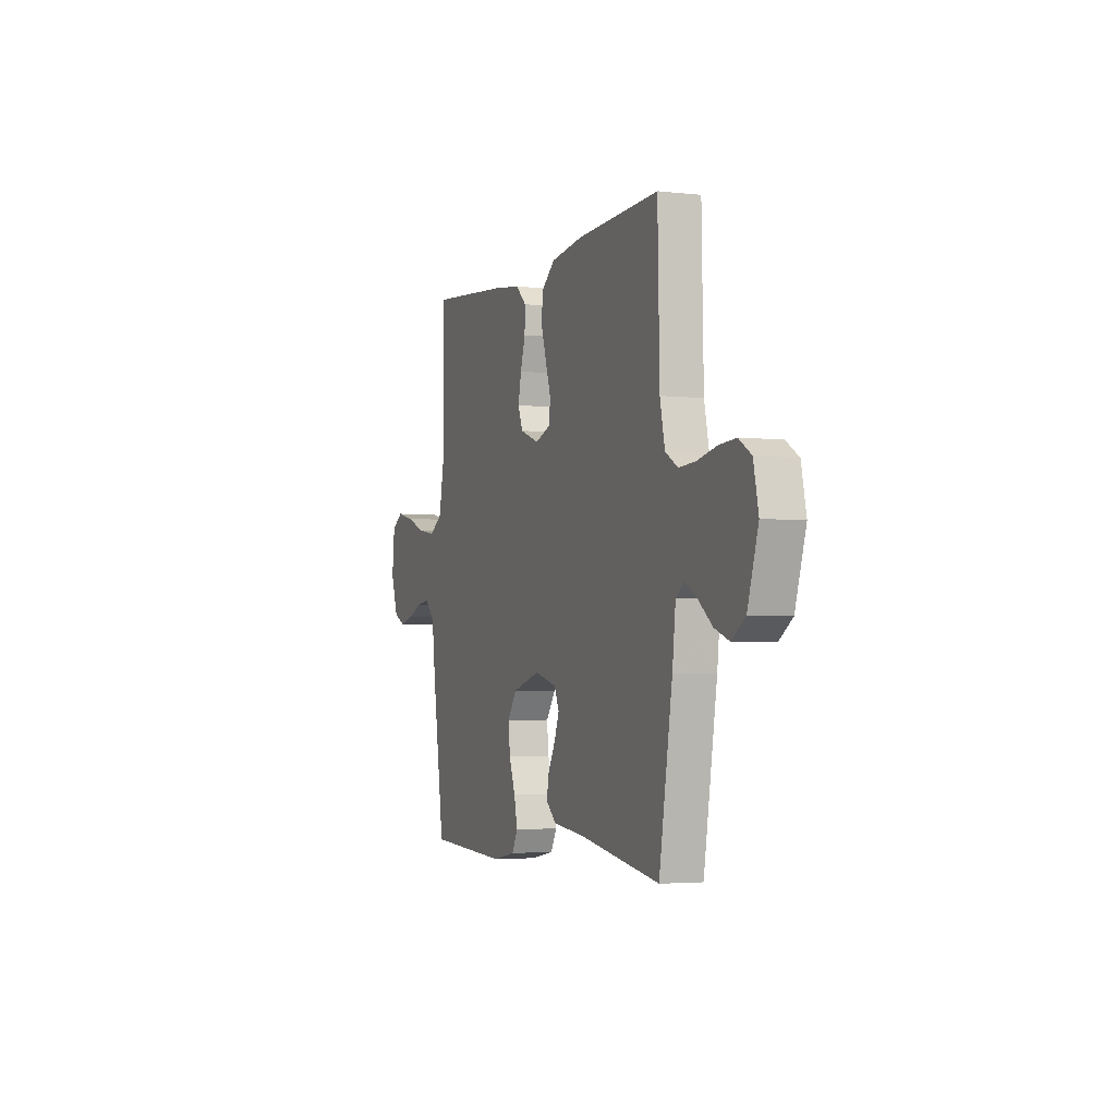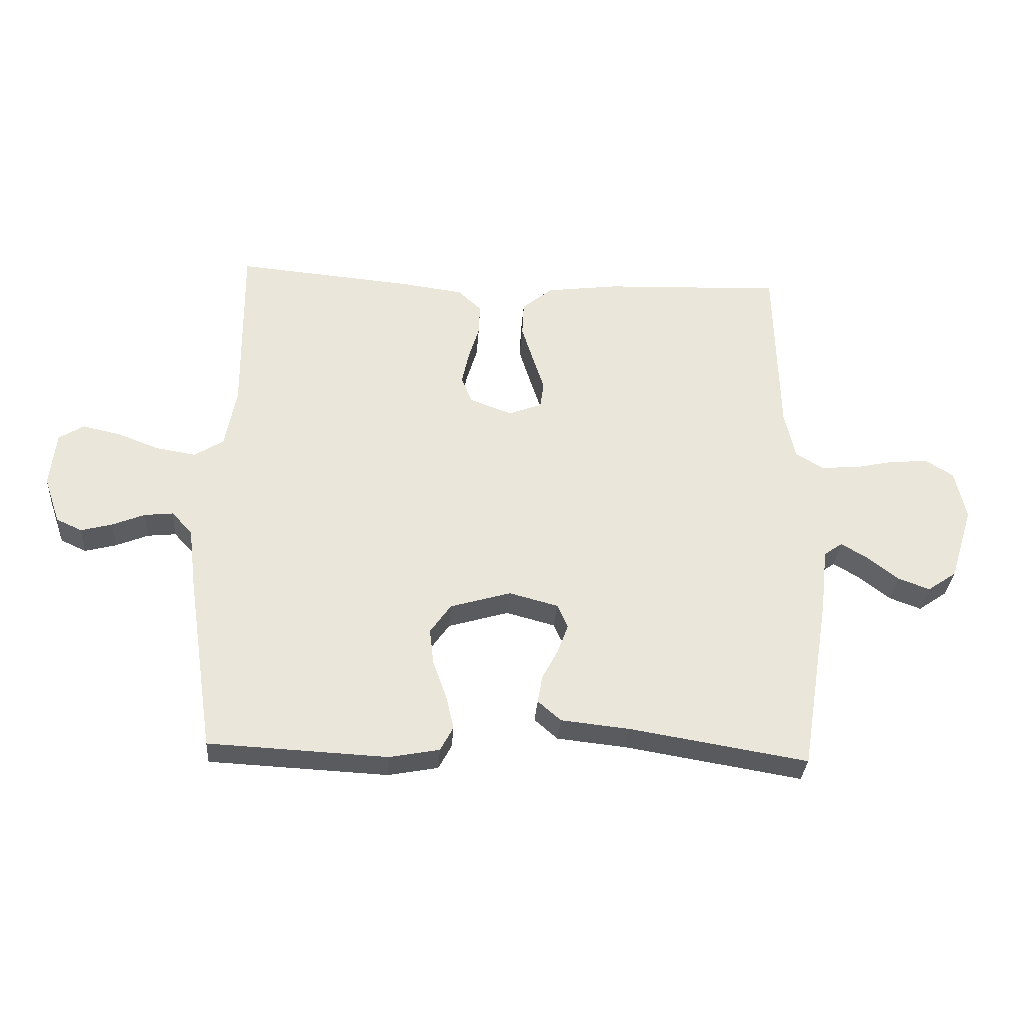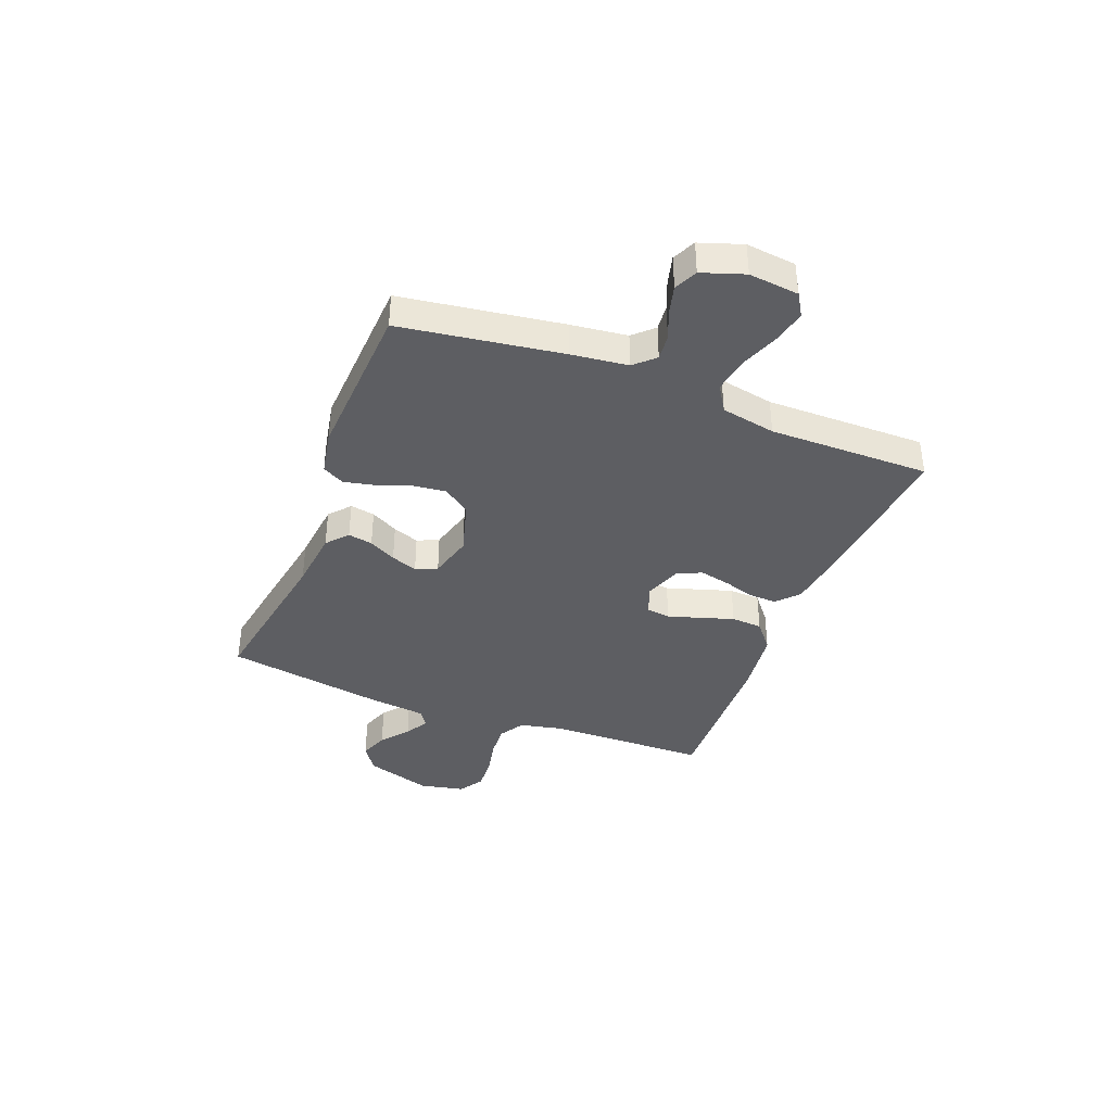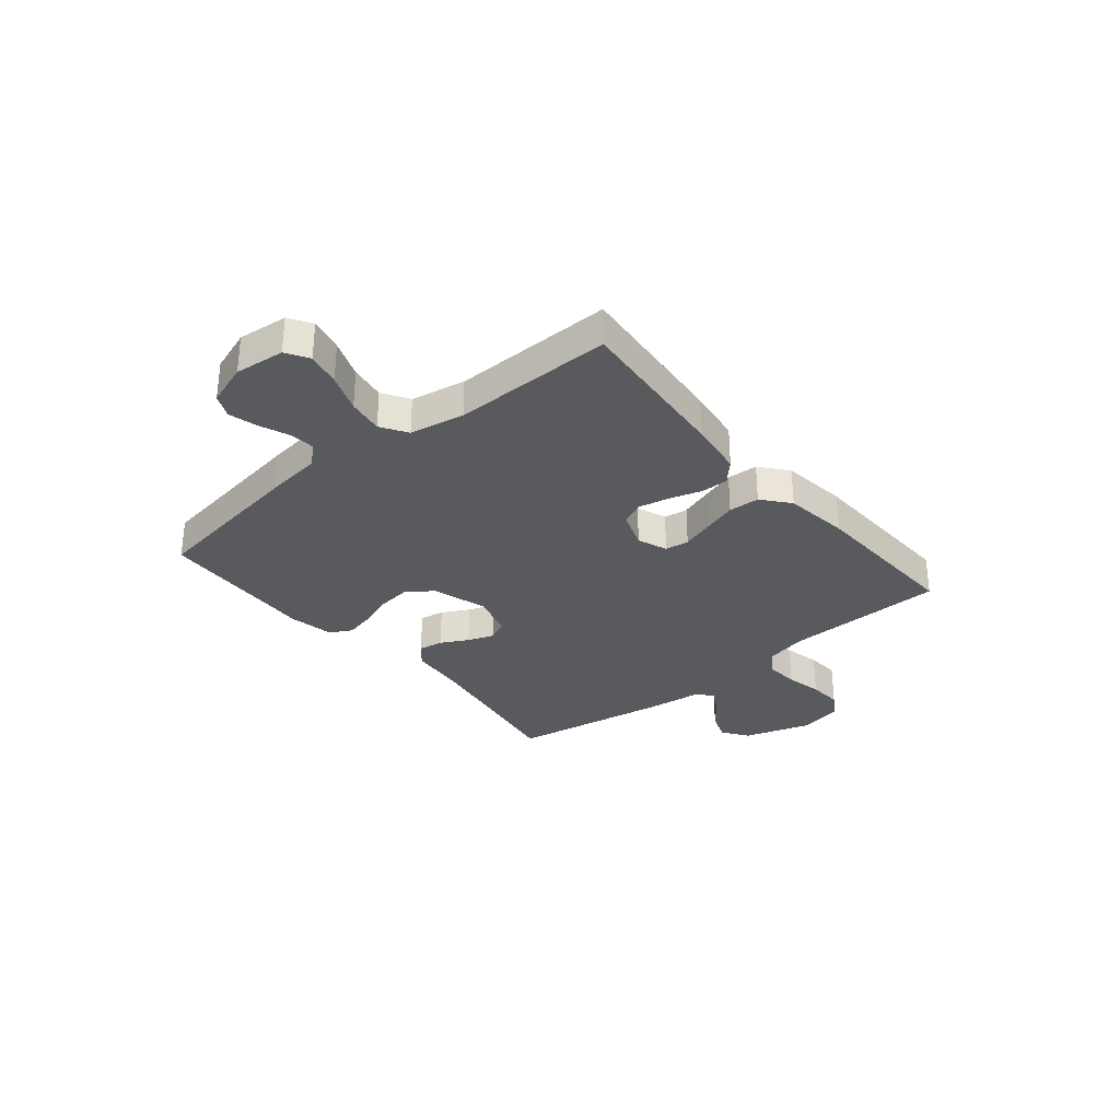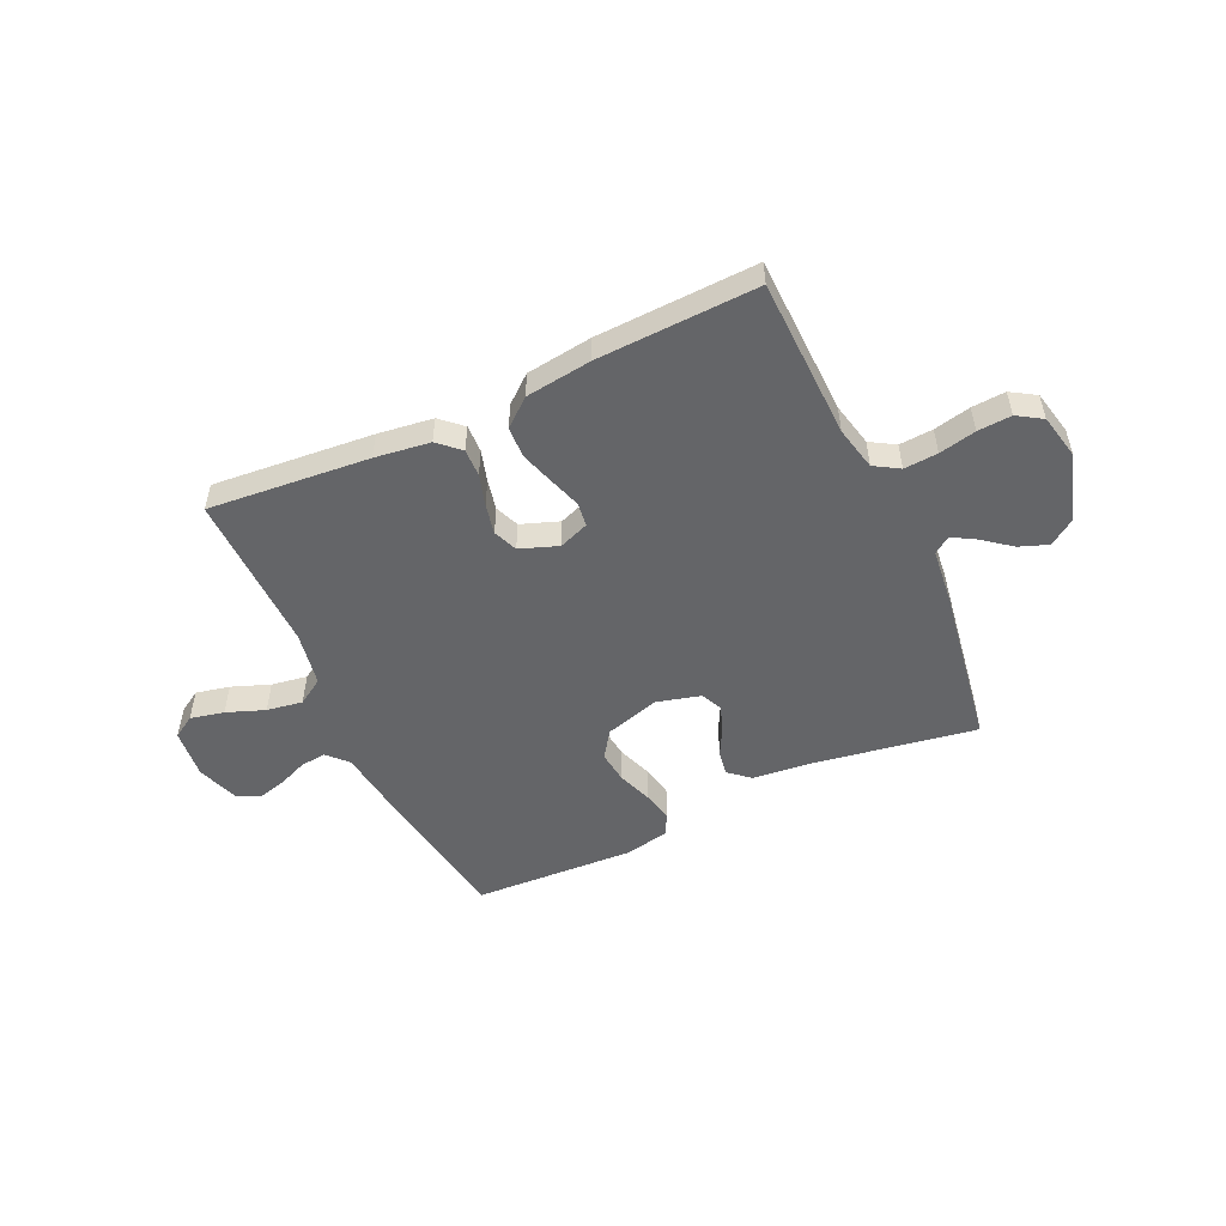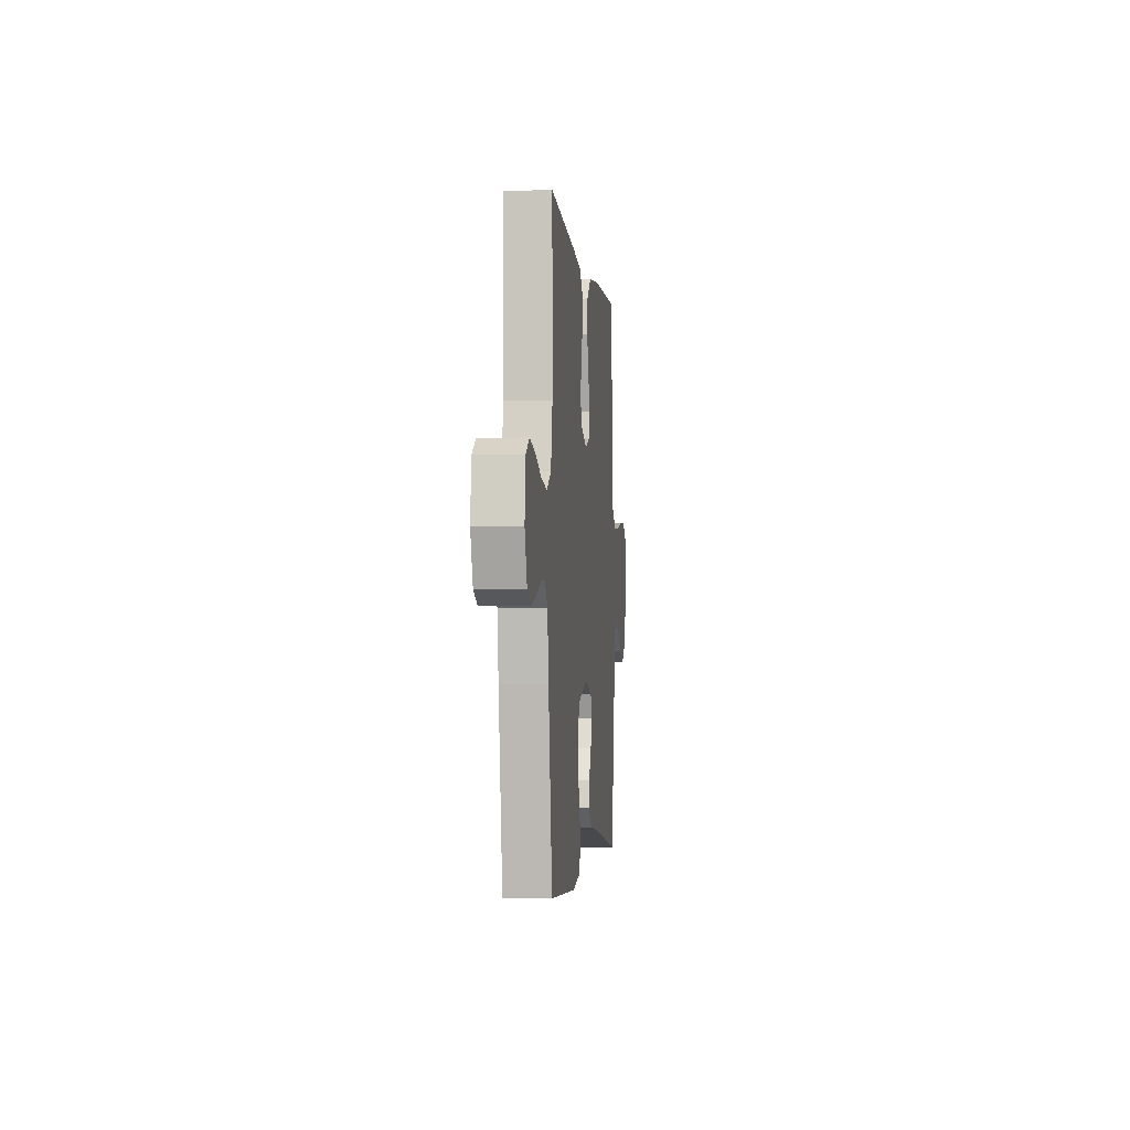
<metadata>
{"format":"obj","ext":"obj","renderer":"f3d","projection":"perspective","resolution":1024,"background":"white","views":[{"elev":-3.2,"azim":69.0,"up":"+Z"},{"elev":-32.1,"azim":-3.9,"up":"+Z"},{"elev":-38.5,"azim":-111.4,"up":"+Y"},{"elev":-31.3,"azim":-50.4,"up":"+Y"},{"elev":-51.5,"azim":25.0,"up":"+Y"},{"elev":-2.9,"azim":-84.0,"up":"+Z"}]}
</metadata>
<code>
v -0.5 0.07 -0.5
v -0.545 0.07 -0.2
v -0.558 0.07 -0.095
v -0.593 0.07 -0.058
v -0.641 0.07 -0.063
v -0.695 0.07 -0.085
v -0.748 0.07 -0.099
v -0.791 0.07 -0.079
v -0.818 0.07 0
v -0.808 0.07 0.093
v -0.766 0.07 0.119
v -0.703 0.07 0.105
v -0.632 0.07 0.078
v -0.565 0.07 0.067
v -0.516 0.07 0.098
v -0.497 0.07 0.2
v -0.5 0.07 0.5
v -0.2 0.07 0.473
v -0.097 0.07 0.459
v -0.057 0.07 0.422
v -0.059 0.07 0.37
v -0.077 0.07 0.311
v -0.089 0.07 0.255
v -0.071 0.07 0.21
v 0 0.07 0.184
v 0.056 0.07 0.205
v 0.062 0.07 0.25
v 0.043 0.07 0.309
v 0.023 0.07 0.373
v 0.026 0.07 0.431
v 0.077 0.07 0.473
v 0.2 0.07 0.489
v 0.5 0.07 0.5
v 0.507 0.07 0.2
v 0.525 0.07 0.118
v 0.571 0.07 0.09
v 0.634 0.07 0.094
v 0.703 0.07 0.109
v 0.766 0.07 0.113
v 0.812 0.07 0.084
v 0.83 0.07 0
v 0.791 0.07 -0.125
v 0.742 0.07 -0.159
v 0.688 0.07 -0.139
v 0.636 0.07 -0.098
v 0.592 0.07 -0.072
v 0.561 0.07 -0.094
v 0.549 0.07 -0.2
v 0.5 0.07 -0.5
v 0.2 0.07 -0.45
v 0.086 0.07 -0.438
v 0.047 0.07 -0.404
v 0.055 0.07 -0.358
v 0.082 0.07 -0.307
v 0.1 0.07 -0.258
v 0.082 0.07 -0.218
v 0 0.07 -0.196
v -0.102 0.07 -0.226
v -0.137 0.07 -0.276
v -0.13 0.07 -0.337
v -0.107 0.07 -0.401
v -0.094 0.07 -0.458
v -0.116 0.07 -0.499
v -0.2 0.07 -0.515
v -0.5 0 -0.5
v -0.545 0 -0.2
v -0.558 0 -0.095
v -0.593 0 -0.058
v -0.641 0 -0.063
v -0.695 0 -0.085
v -0.748 0 -0.099
v -0.791 0 -0.079
v -0.818 0 0
v -0.808 0 0.093
v -0.766 0 0.119
v -0.703 0 0.105
v -0.632 0 0.078
v -0.565 0 0.067
v -0.516 0 0.098
v -0.497 0 0.2
v -0.5 0 0.5
v -0.2 0 0.473
v -0.097 0 0.459
v -0.057 0 0.422
v -0.059 0 0.37
v -0.077 0 0.311
v -0.089 0 0.255
v -0.071 0 0.21
v 0 0 0.184
v 0.056 0 0.205
v 0.062 0 0.25
v 0.043 0 0.309
v 0.023 0 0.373
v 0.026 0 0.431
v 0.077 0 0.473
v 0.2 0 0.489
v 0.5 0 0.5
v 0.507 0 0.2
v 0.525 0 0.118
v 0.571 0 0.09
v 0.634 0 0.094
v 0.703 0 0.109
v 0.766 0 0.113
v 0.812 0 0.084
v 0.83 0 0
v 0.791 0 -0.125
v 0.742 0 -0.159
v 0.688 0 -0.139
v 0.636 0 -0.098
v 0.592 0 -0.072
v 0.561 0 -0.094
v 0.549 0 -0.2
v 0.5 0 -0.5
v 0.2 0 -0.45
v 0.086 0 -0.438
v 0.047 0 -0.404
v 0.055 0 -0.358
v 0.082 0 -0.307
v 0.1 0 -0.258
v 0.082 0 -0.218
v 0 0 -0.196
v -0.102 0 -0.226
v -0.137 0 -0.276
v -0.13 0 -0.337
v -0.107 0 -0.401
v -0.094 0 -0.458
v -0.116 0 -0.499
v -0.2 0 -0.515
f 60 61 62 63
f 59 60 63 64
f 51 52 53 54
f 50 51 54 55
f 47 48 49 50
f 47 50 55 56
f 42 43 44 45
f 42 45 46
f 41 42 46
f 40 41 46
f 37 38 39 40
f 36 37 40 46
f 35 36 46 47
f 31 32 33 34
f 27 28 29 30
f 27 30 31 34
f 19 20 21 22
f 19 22 23
f 16 17 18 19
f 15 16 19 23
f 14 15 23 24
f 10 11 12 13
f 10 13 14
f 9 10 14
f 8 9 14
f 5 6 7 8
f 5 8 14 24
f 64 1 2 3
f 59 64 3
f 58 59 3 4
f 57 58 4
f 35 47 56 57
f 35 57 4
f 26 27 34 35
f 25 26 35 4
f 4 5 24 25
f 127 126 125 124
f 128 127 124 123
f 118 117 116 115
f 119 118 115 114
f 114 113 112 111
f 120 119 114 111
f 109 108 107 106
f 110 109 106
f 110 106 105
f 110 105 104
f 104 103 102 101
f 110 104 101 100
f 111 110 100 99
f 98 97 96 95
f 94 93 92 91
f 98 95 94 91
f 86 85 84 83
f 87 86 83
f 83 82 81 80
f 87 83 80 79
f 88 87 79 78
f 77 76 75 74
f 78 77 74
f 78 74 73
f 78 73 72
f 72 71 70 69
f 88 78 72 69
f 67 66 65 128
f 67 128 123
f 68 67 123 122
f 68 122 121
f 121 120 111 99
f 68 121 99
f 99 98 91 90
f 68 99 90 89
f 89 88 69 68
f 1 65 66 2
f 2 66 67 3
f 3 67 68 4
f 4 68 69 5
f 5 69 70 6
f 6 70 71 7
f 7 71 72 8
f 8 72 73 9
f 9 73 74 10
f 10 74 75 11
f 11 75 76 12
f 12 76 77 13
f 13 77 78 14
f 14 78 79 15
f 15 79 80 16
f 16 80 81 17
f 17 81 82 18
f 18 82 83 19
f 19 83 84 20
f 20 84 85 21
f 21 85 86 22
f 22 86 87 23
f 23 87 88 24
f 24 88 89 25
f 25 89 90 26
f 26 90 91 27
f 27 91 92 28
f 28 92 93 29
f 29 93 94 30
f 30 94 95 31
f 31 95 96 32
f 32 96 97 33
f 33 97 98 34
f 34 98 99 35
f 35 99 100 36
f 36 100 101 37
f 37 101 102 38
f 38 102 103 39
f 39 103 104 40
f 40 104 105 41
f 41 105 106 42
f 42 106 107 43
f 43 107 108 44
f 44 108 109 45
f 45 109 110 46
f 46 110 111 47
f 47 111 112 48
f 48 112 113 49
f 49 113 114 50
f 50 114 115 51
f 51 115 116 52
f 52 116 117 53
f 53 117 118 54
f 54 118 119 55
f 55 119 120 56
f 56 120 121 57
f 57 121 122 58
f 58 122 123 59
f 59 123 124 60
f 60 124 125 61
f 61 125 126 62
f 62 126 127 63
f 63 127 128 64
f 64 128 65 1

</code>
